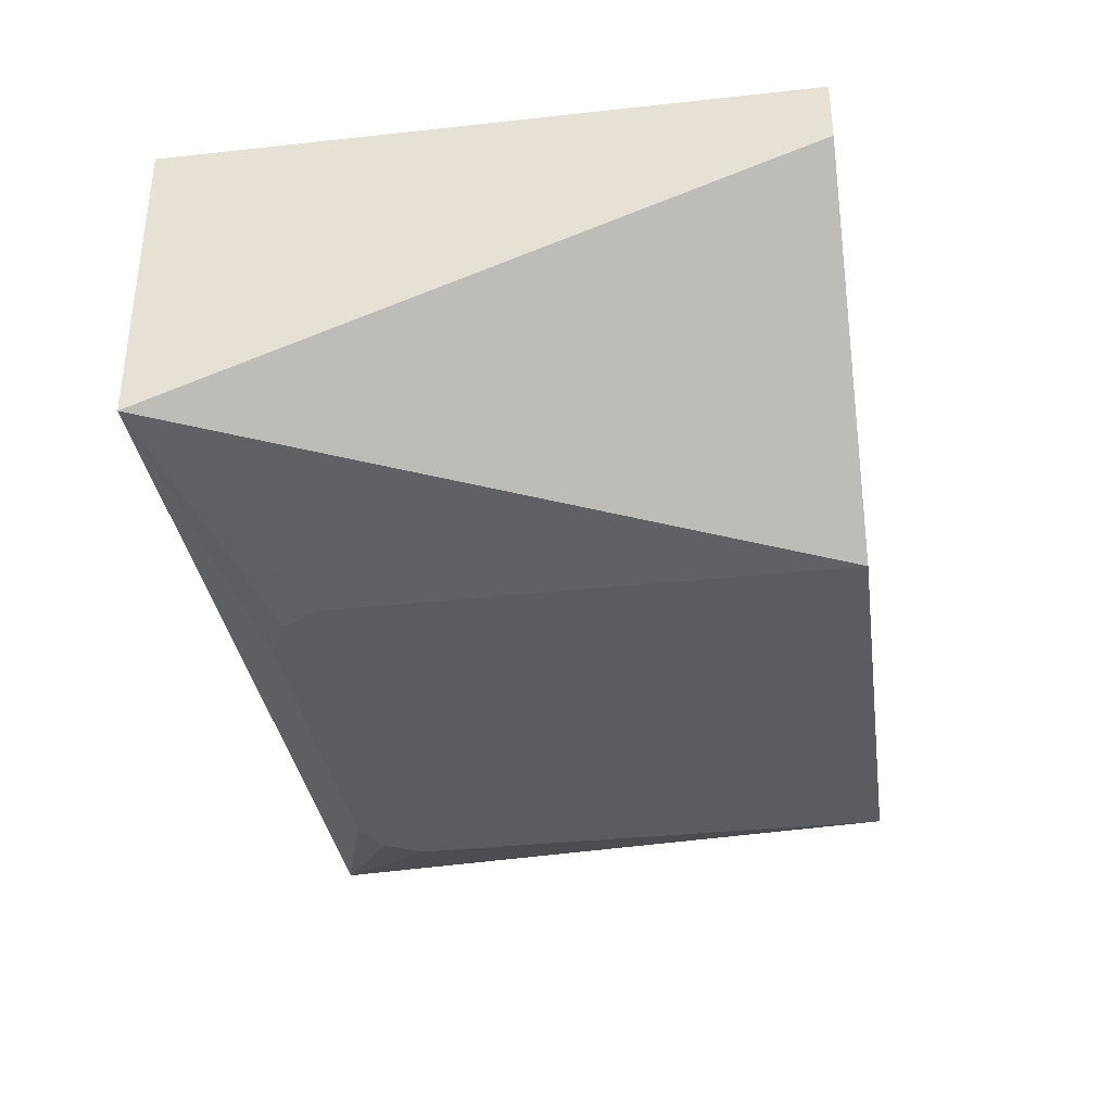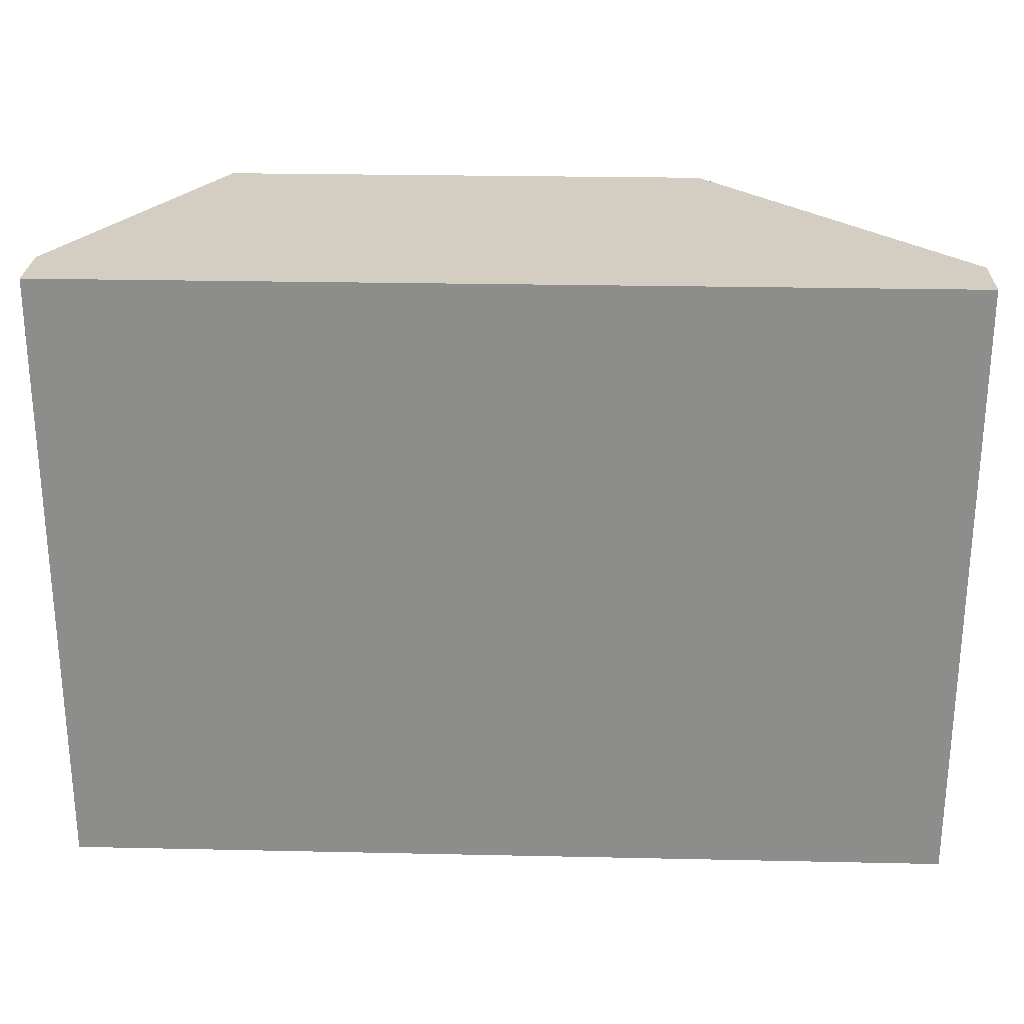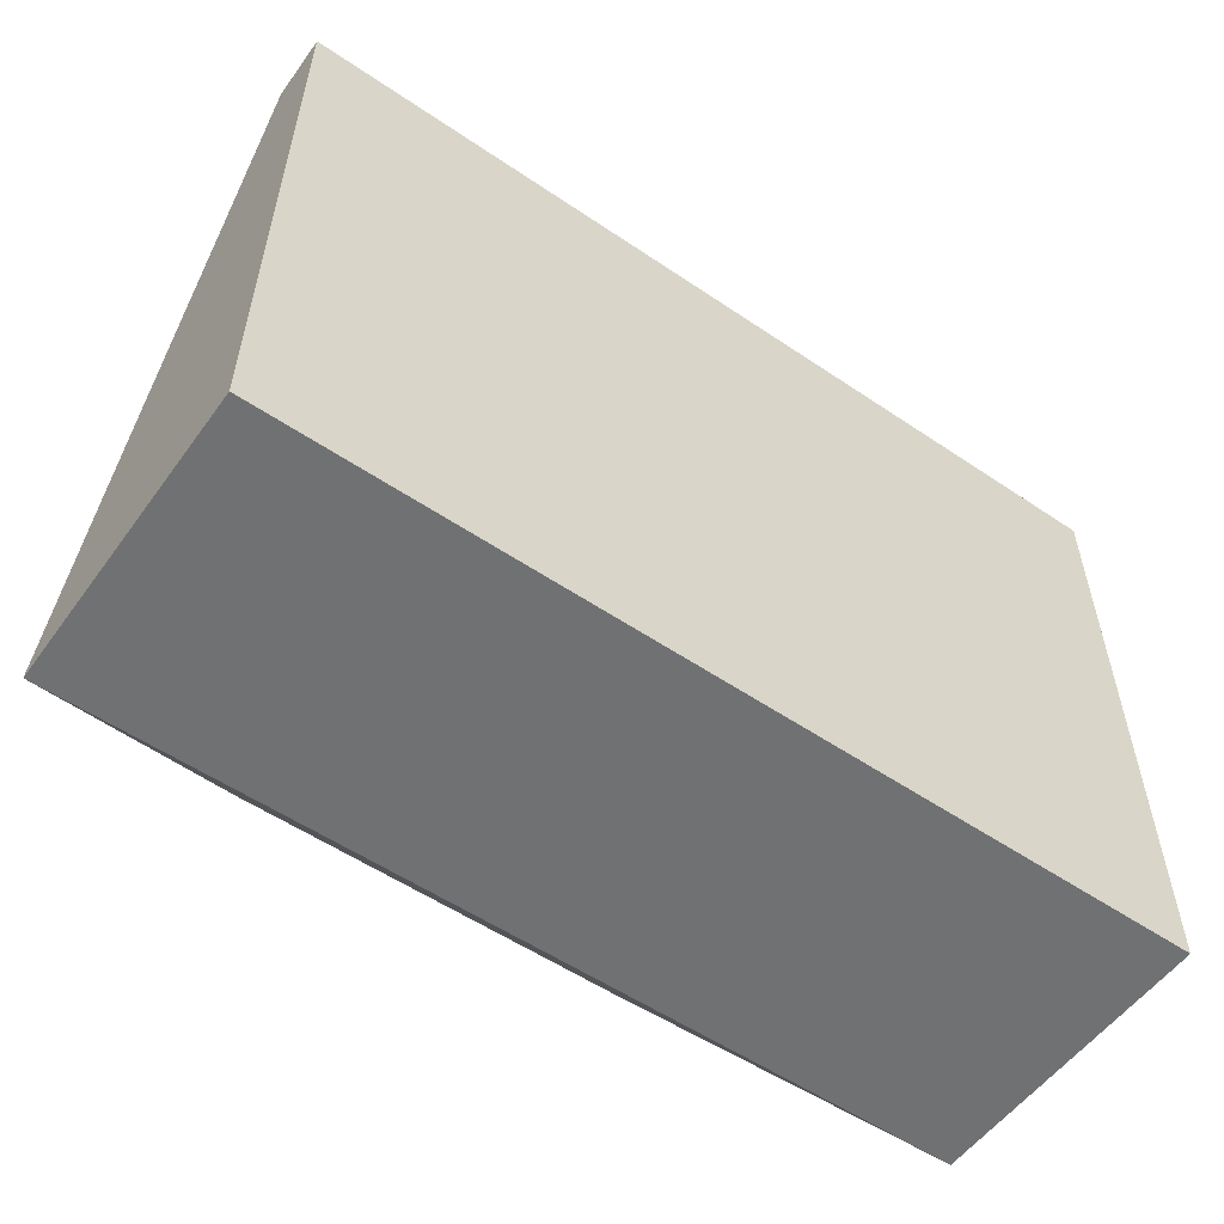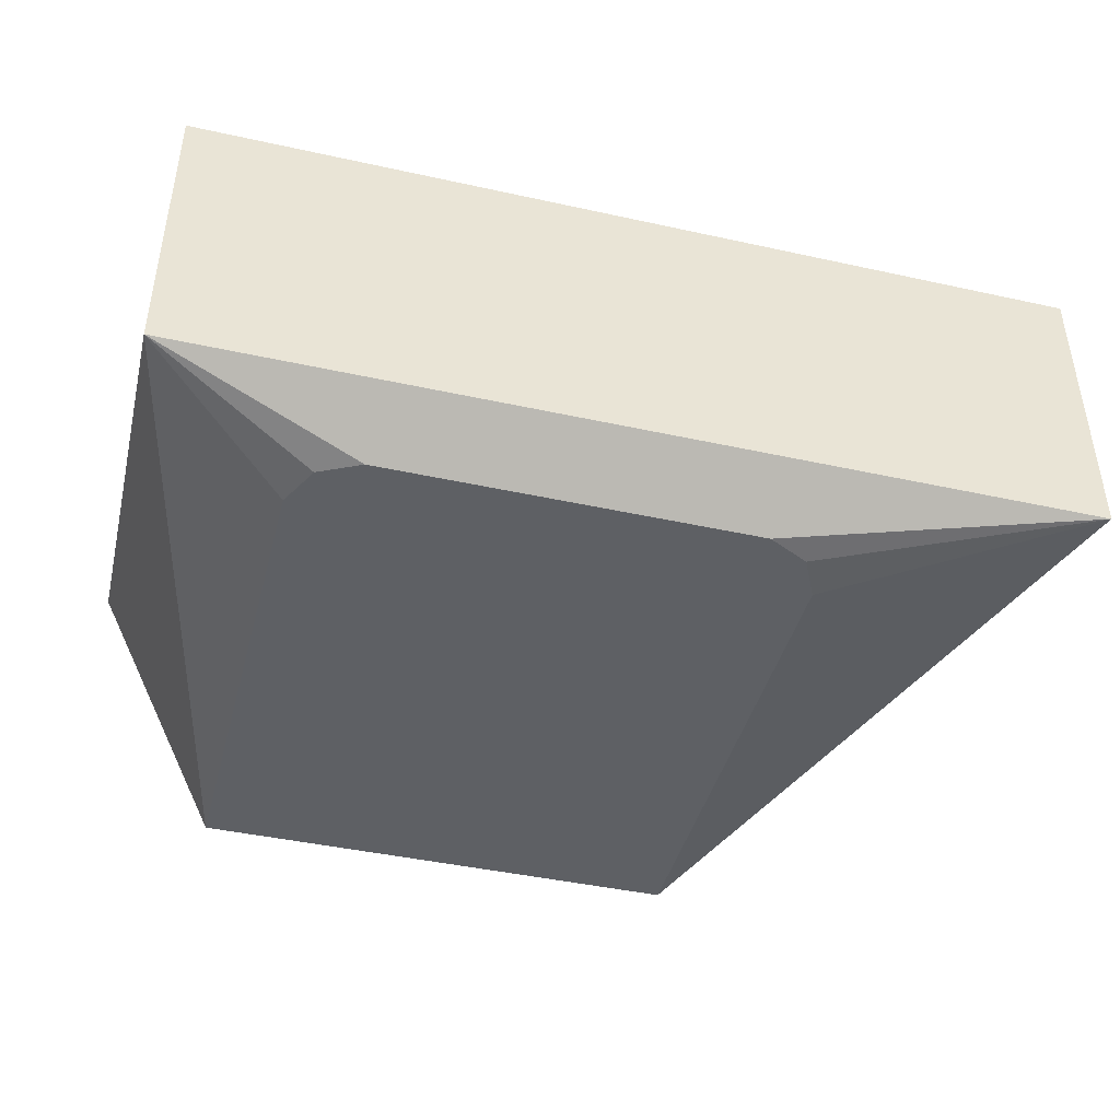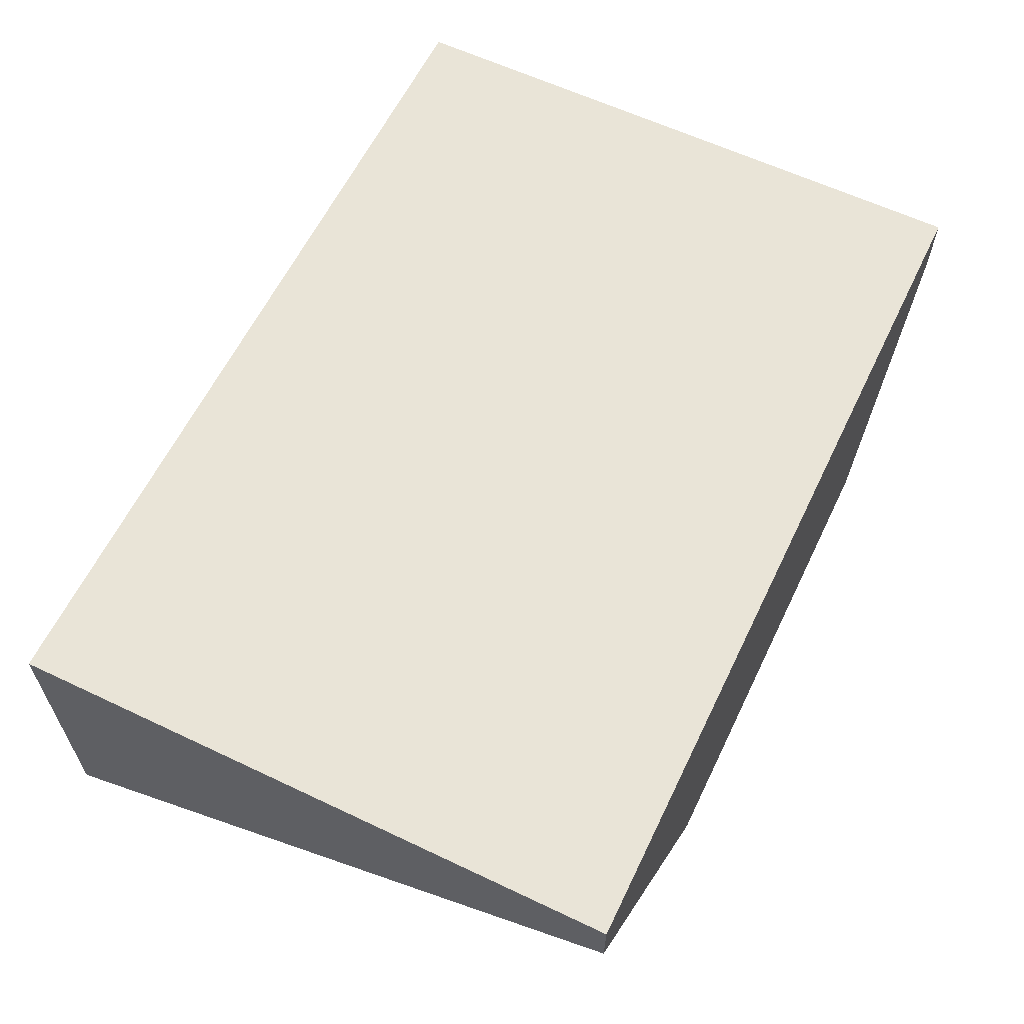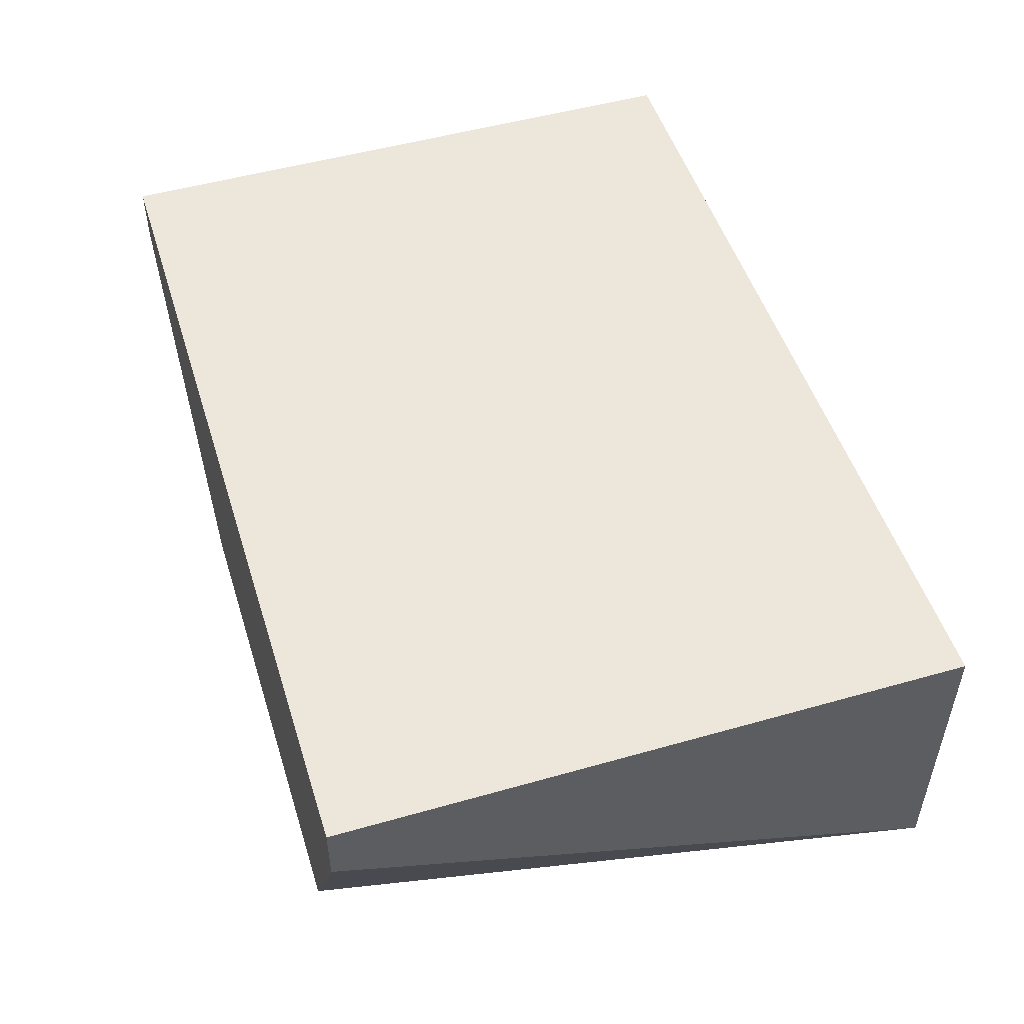
<metadata>
{"format":"obj","ext":"obj","renderer":"f3d","projection":"perspective","resolution":1024,"background":"white","views":[{"elev":-34.8,"azim":-81.7,"up":"+Y"},{"elev":25.3,"azim":-178.0,"up":"+Z"},{"elev":-55.2,"azim":144.5,"up":"+Z"},{"elev":-43.1,"azim":165.4,"up":"+Y"},{"elev":61.2,"azim":-64.2,"up":"+Y"},{"elev":50.5,"azim":72.7,"up":"+Y"}]}
</metadata>
<code>
v -0.1718 0.3899 -0.3353
v -0.1718 0.3899 -0.1566
v -0.1718 0.3042 -0.3353
v -0.4274 0.3899 -0.3353
v -0.1718 0.3722 -0.1566
v -0.4274 0.3899 -0.1566
v -0.2127 0.2901 -0.1566
v -0.2127 0.2901 -0.3013
v -0.216 0.2901 -0.3078
v -0.2186 0.2901 -0.3131
v -0.2238 0.2901 -0.3157
v -0.2304 0.2901 -0.319
v -0.4274 0.3042 -0.3353
v -0.4274 0.3722 -0.1566
v -0.3544 0.2901 -0.1566
v -0.3367 0.2901 -0.319
v -0.3485 0.2901 -0.3131
v -0.3523 0.2901 -0.3056
v -0.3544 0.2901 -0.3013
f 7 12 11
f 4 14 6
f 7 19 18
f 7 18 17
f 7 17 16
f 7 16 12
f 7 11 10
f 13 19 15
f 7 9 8
f 13 16 17
f 13 17 18
f 13 18 19
f 4 13 14
f 13 15 14
f 7 10 9
f 3 16 13
f 7 15 19
f 3 11 12
f 3 12 16
f 1 2 5
f 1 5 3
f 1 3 13
f 1 13 4
f 1 6 2
f 2 6 14
f 2 14 15
f 1 4 6
f 2 7 5
f 3 5 7
f 3 7 8
f 3 8 9
f 3 9 10
f 3 10 11
f 2 15 7

</code>
